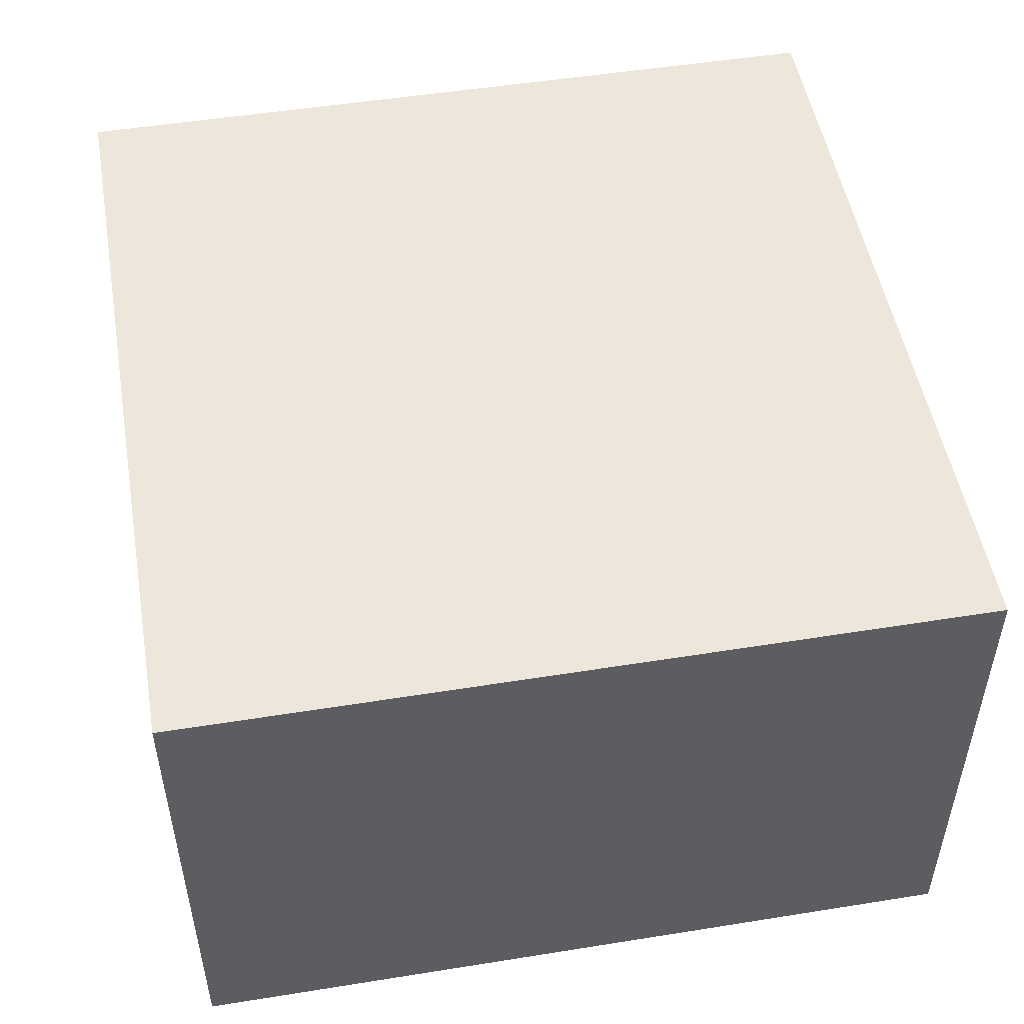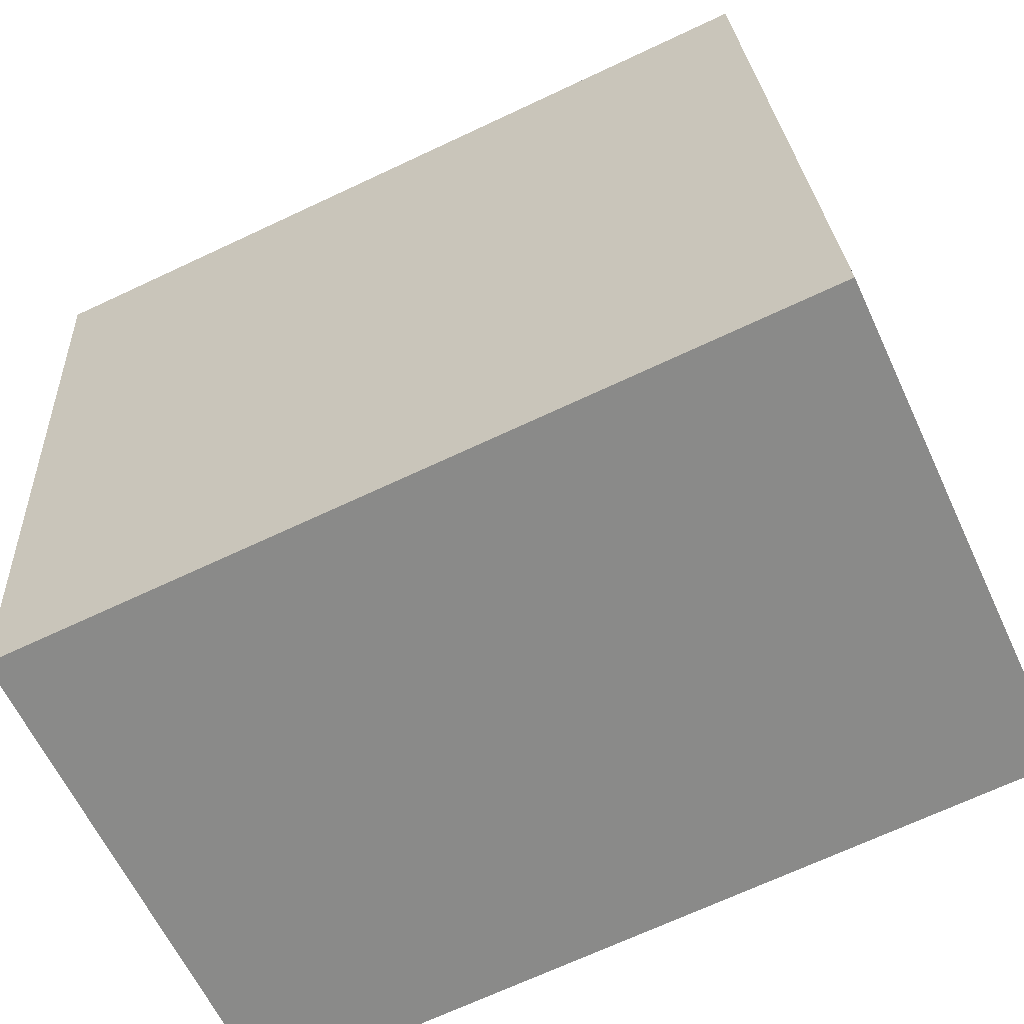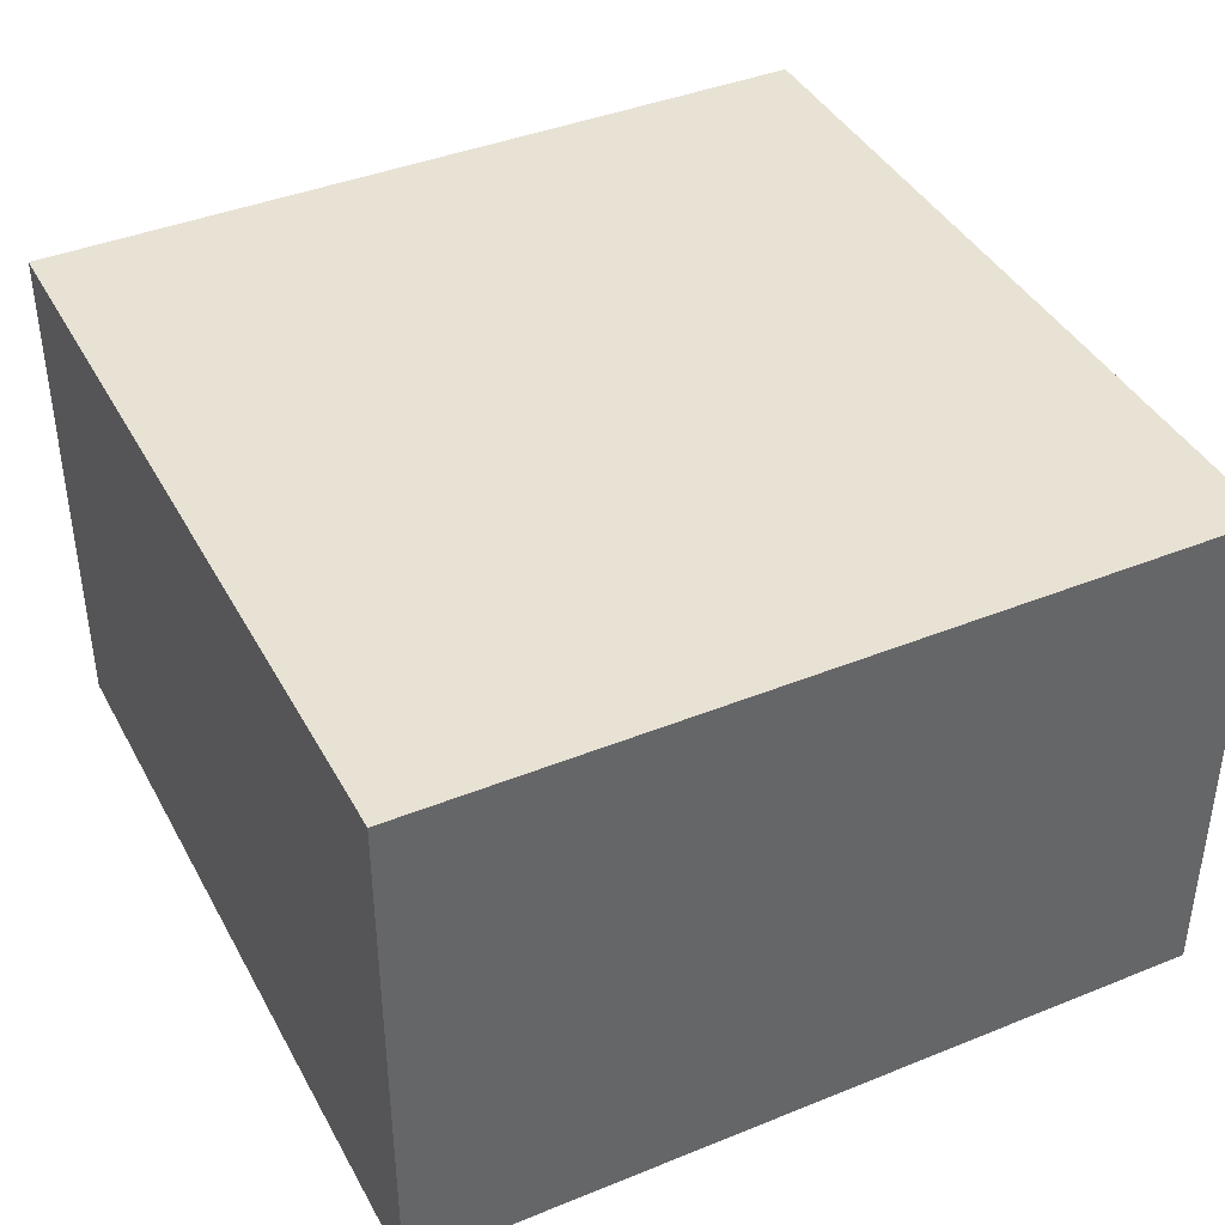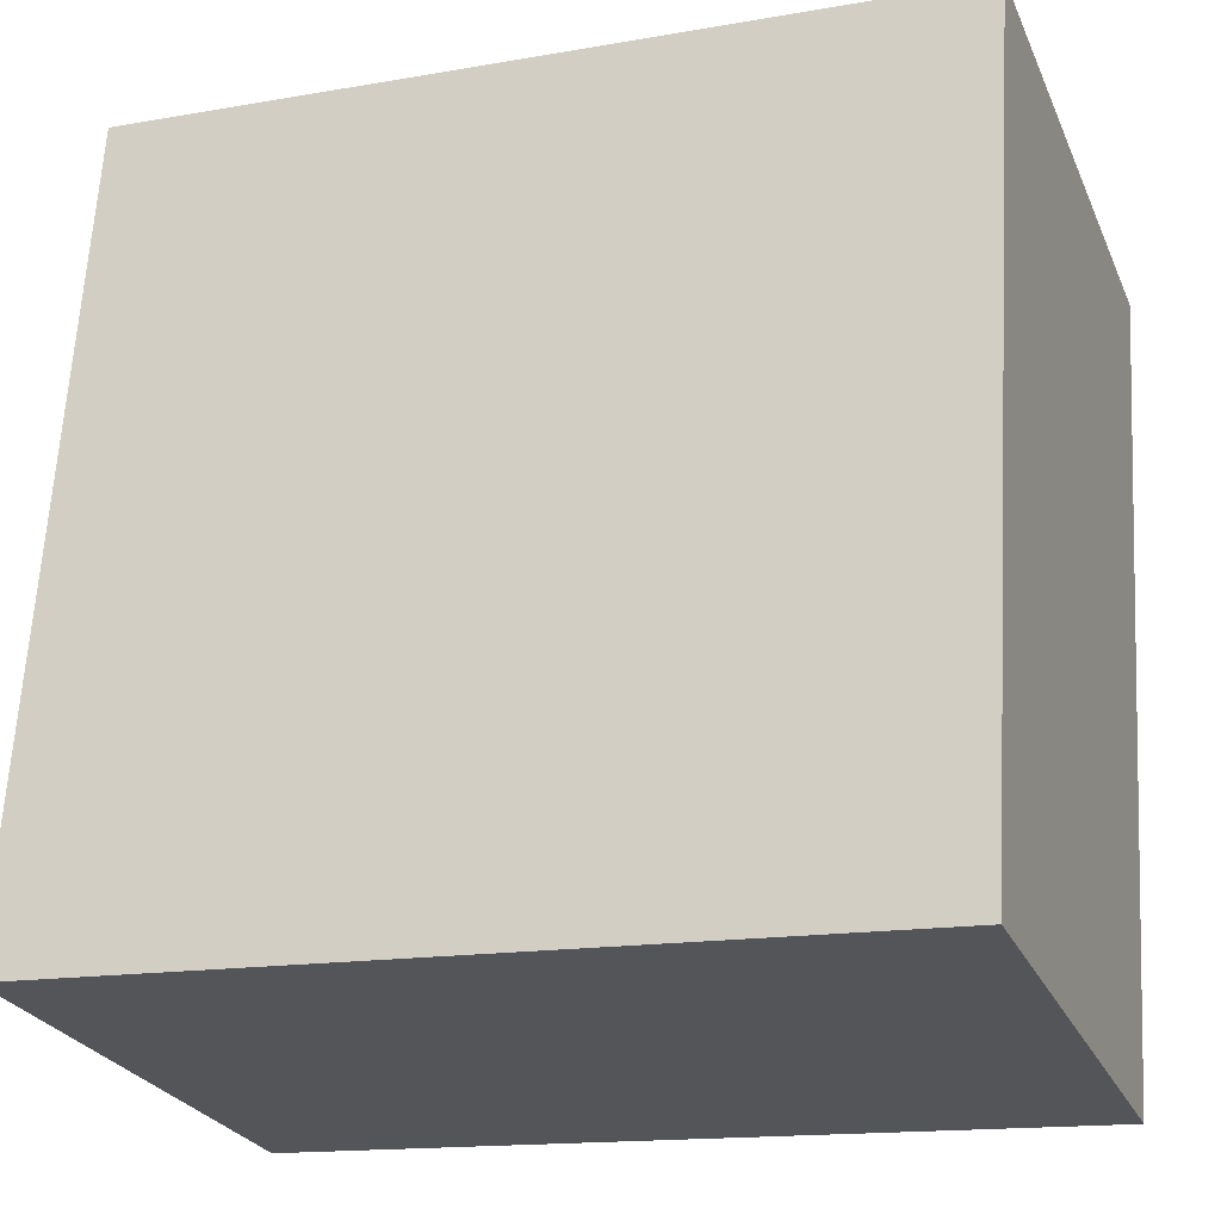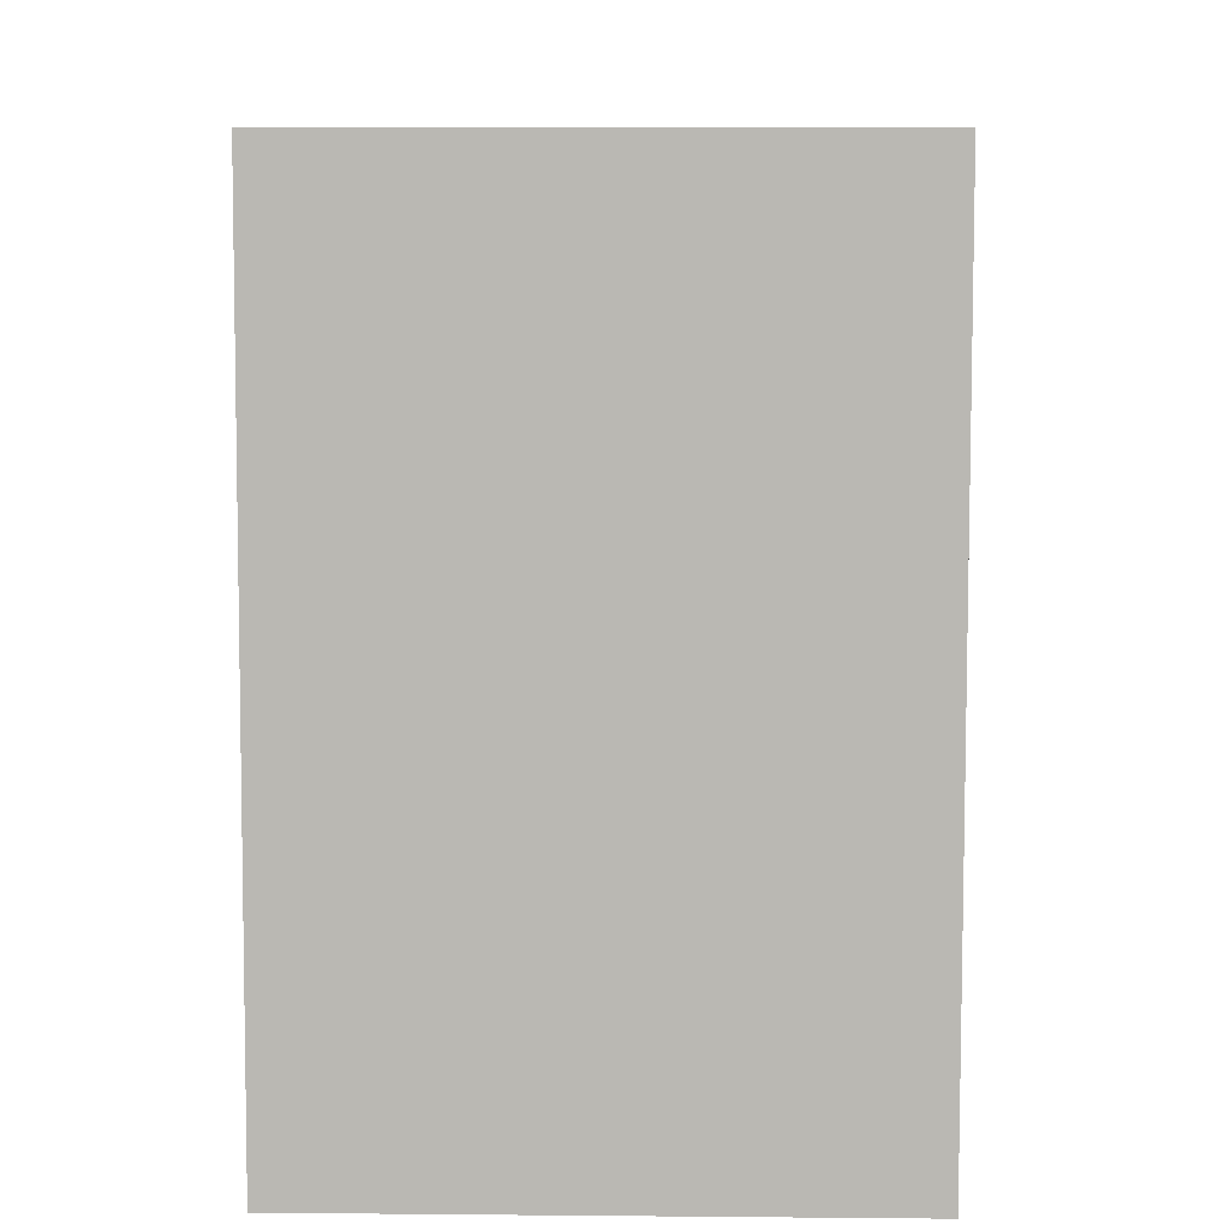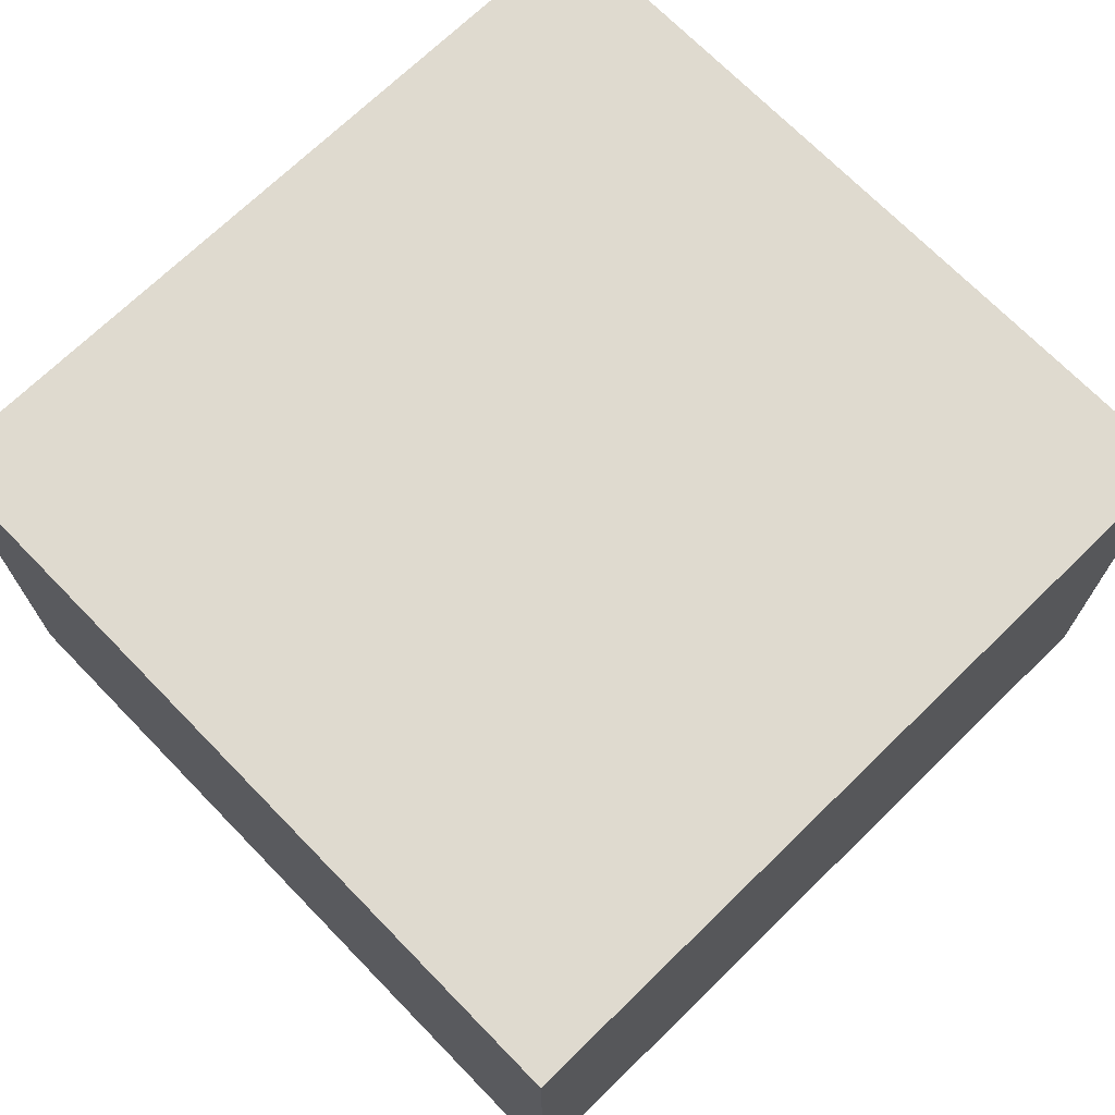
<metadata>
{"format":"obj","ext":"obj","renderer":"f3d","projection":"perspective","resolution":1024,"background":"white","views":[{"elev":50.8,"azim":76.5,"up":"+Y"},{"elev":-61.6,"azim":24.8,"up":"+Z"},{"elev":40.8,"azim":60.1,"up":"+Y"},{"elev":-25.8,"azim":-160.1,"up":"+Z"},{"elev":10.6,"azim":91.3,"up":"+Z"},{"elev":70.6,"azim":132.2,"up":"+Y"}]}
</metadata>
<code>
v  2.507 1.623 0.156
v  0.153 1.623 -2.449
v  0 1.623 9.938e-17
v  2.659 1.623 -2.293
v  0 0 0
v  2.507 -9.552e-18 0.156
v  2.659 1.404e-16 -2.293
v  0.153 1.5e-16 -2.449
g defaultobject
f 1 2 3
f 2 1 4
f 5 1 3
f 1 5 6
f 6 4 1
f 4 6 7
f 7 2 4
f 2 7 8
f 8 3 2
f 3 8 5
f 8 6 5
f 6 8 7

</code>
